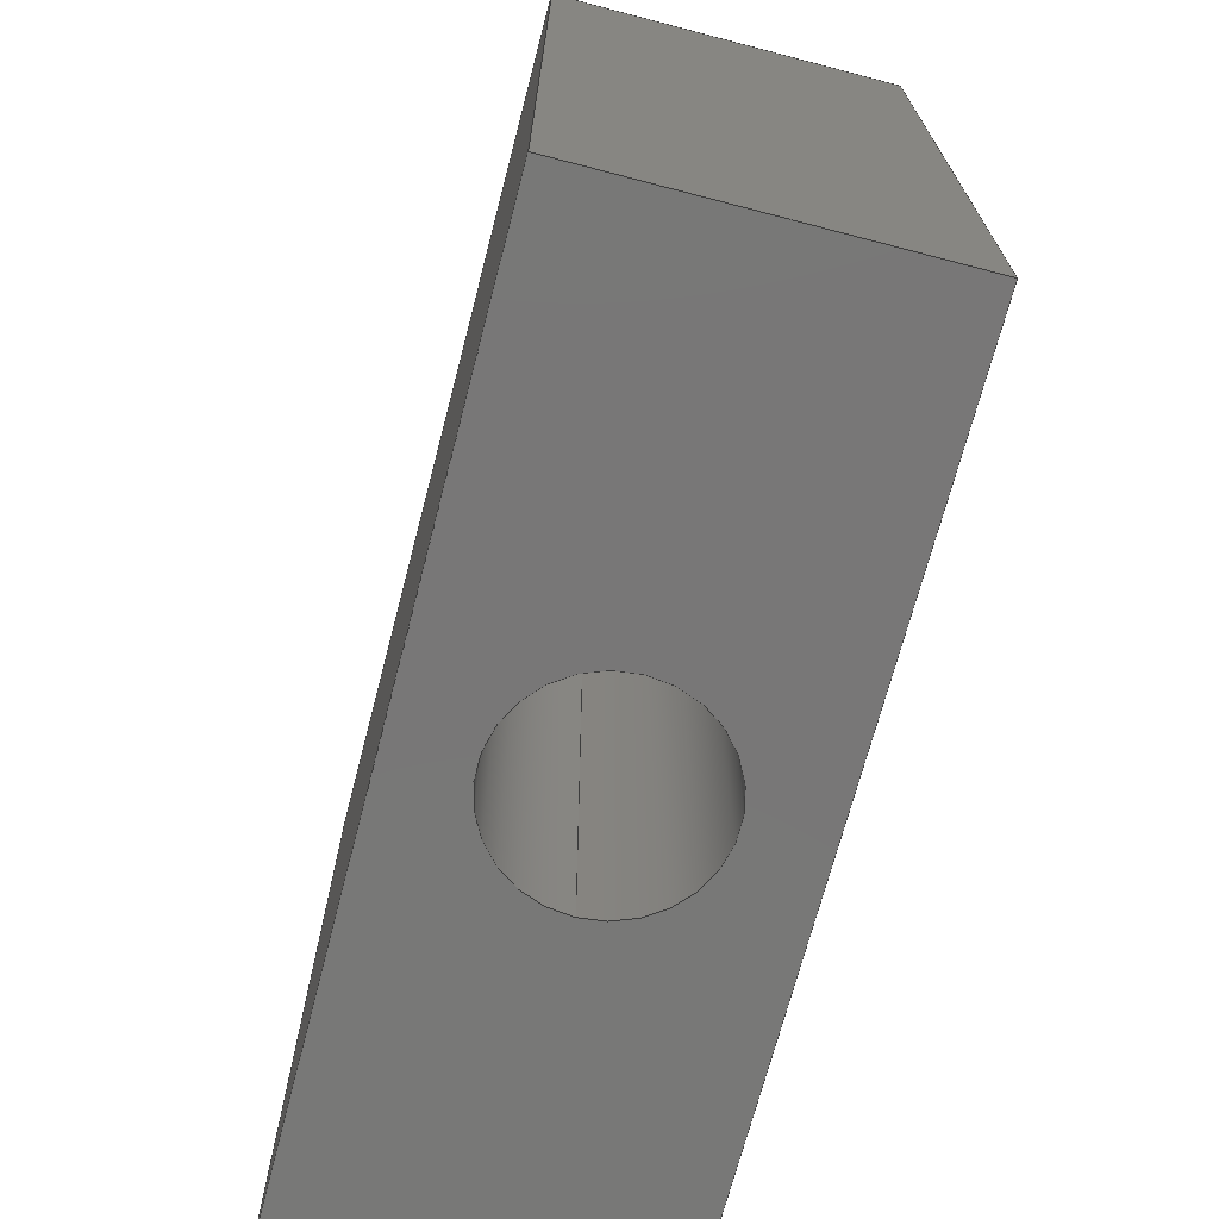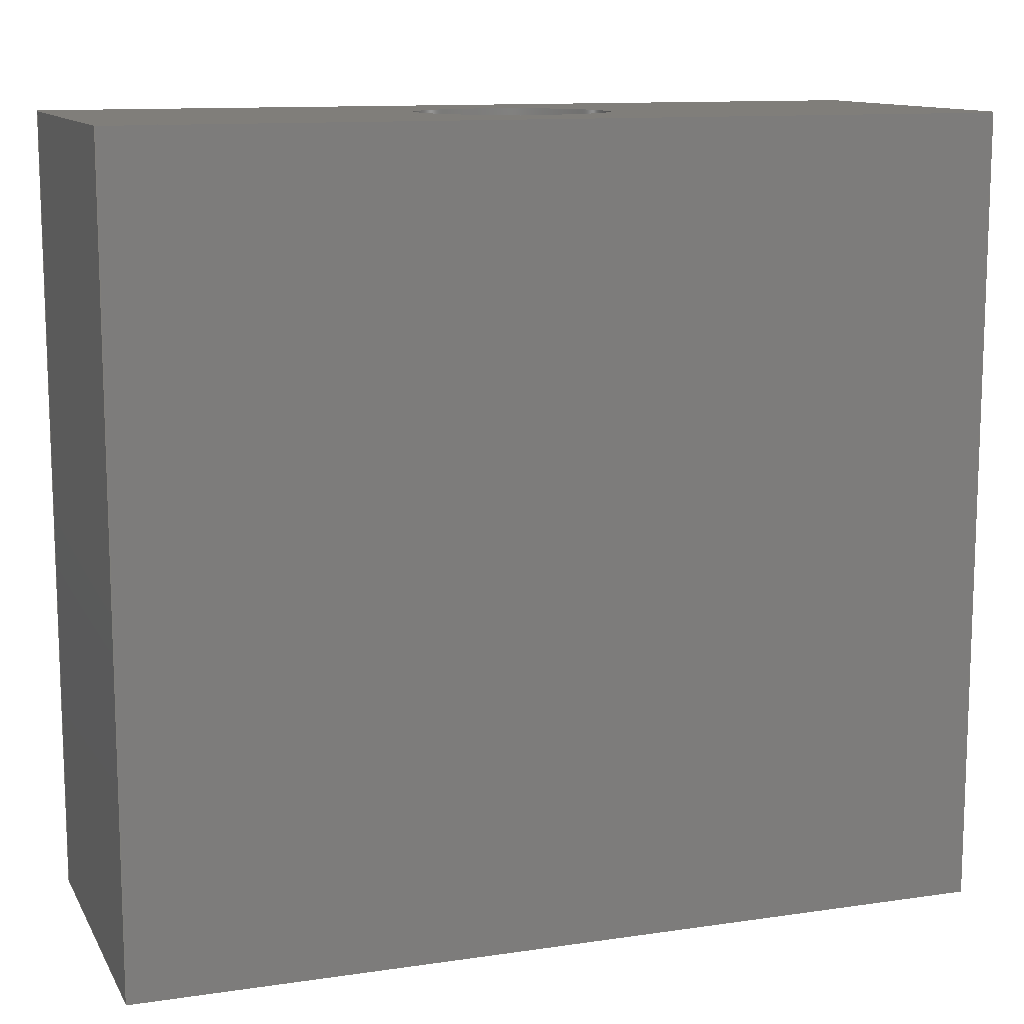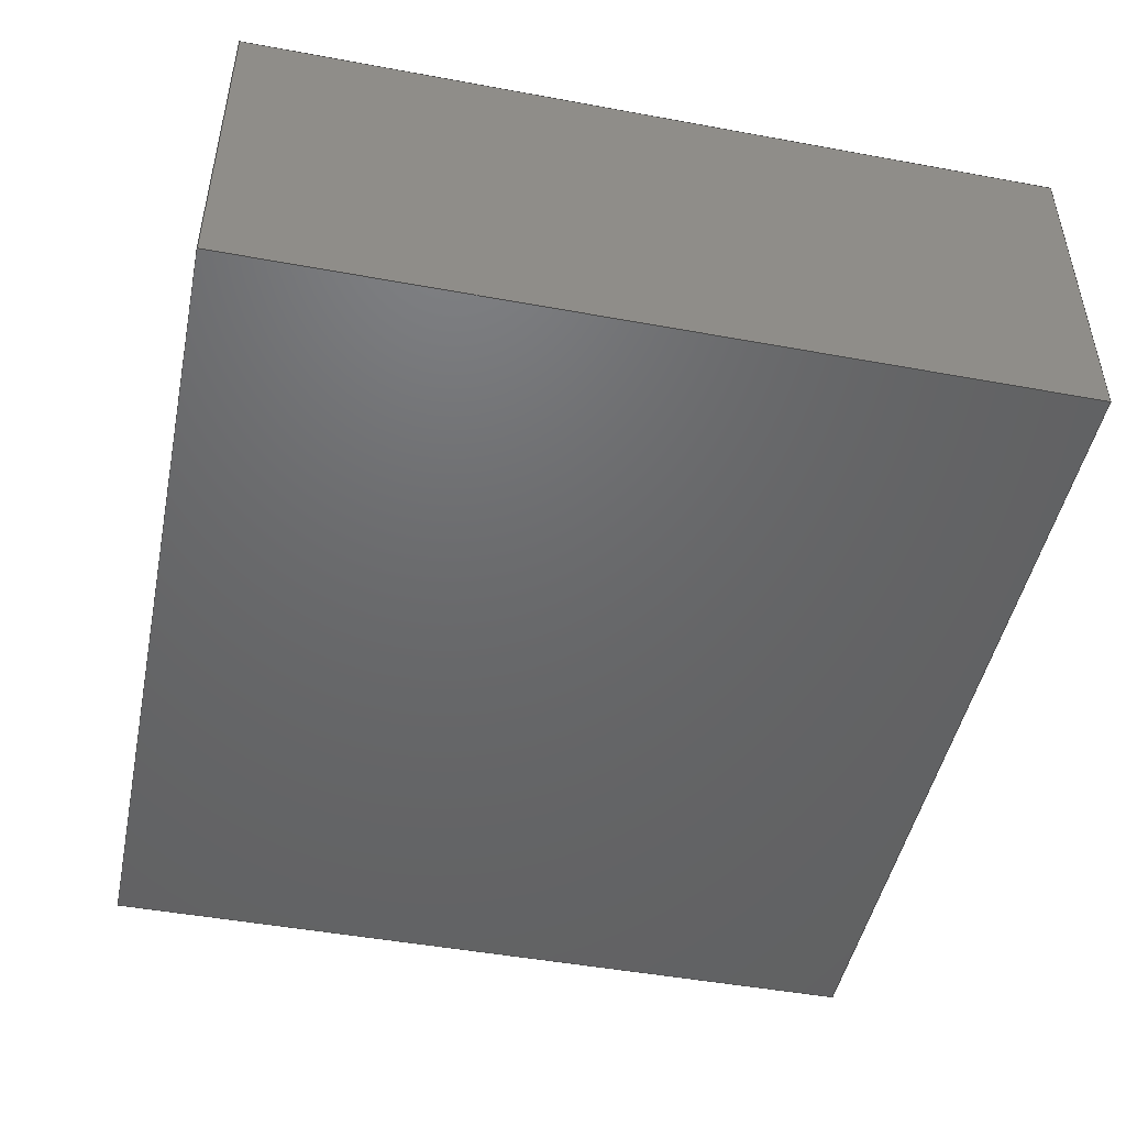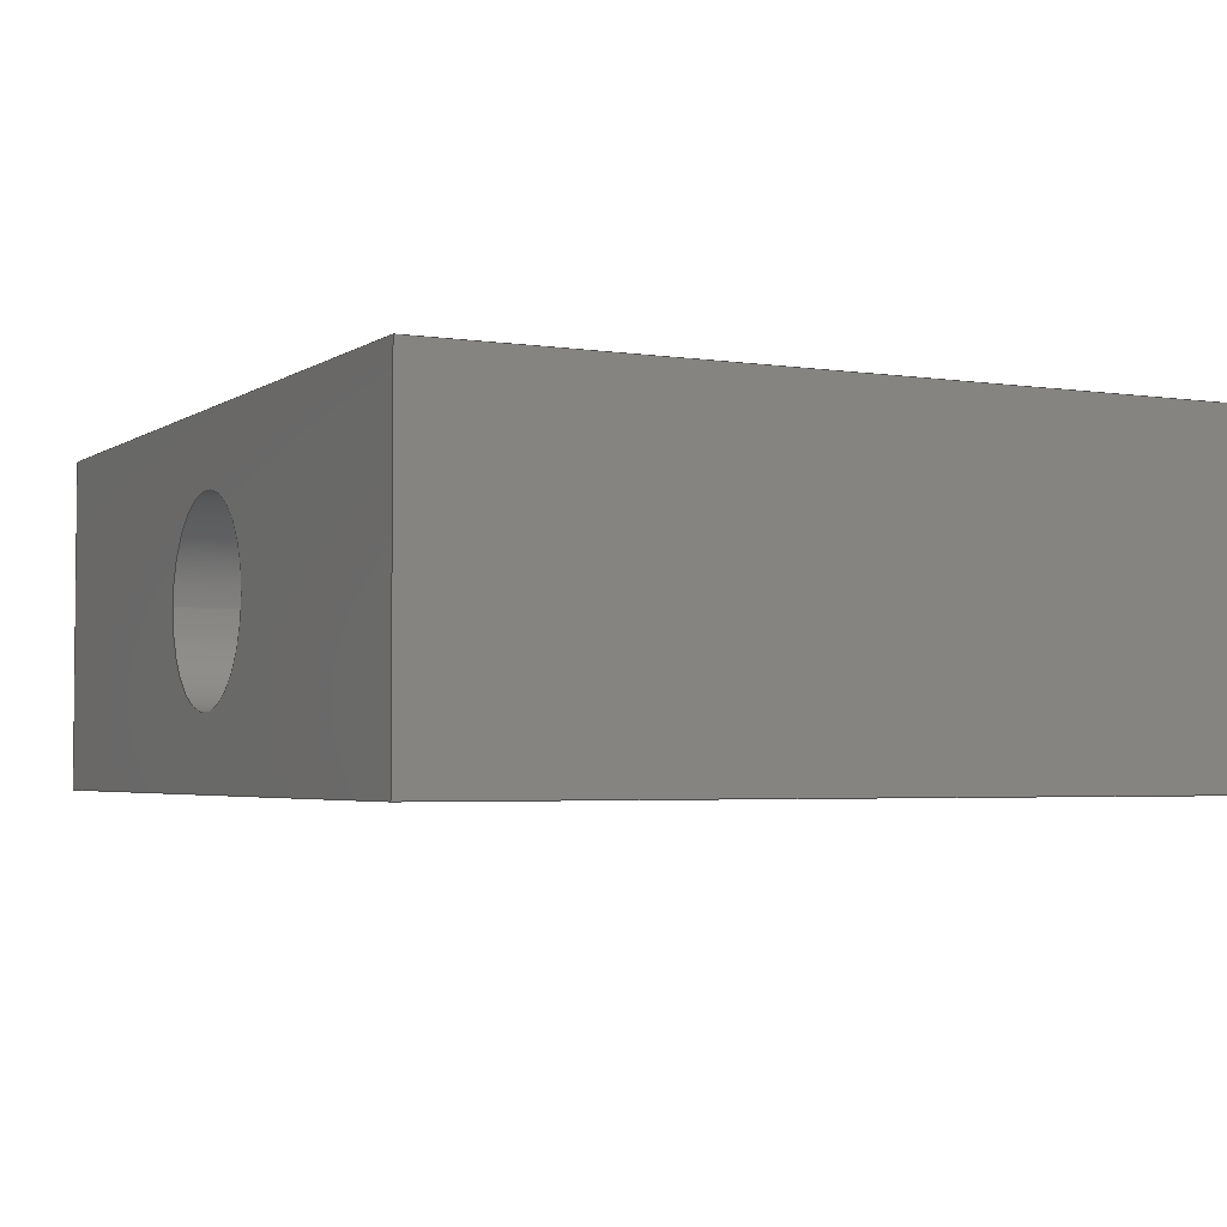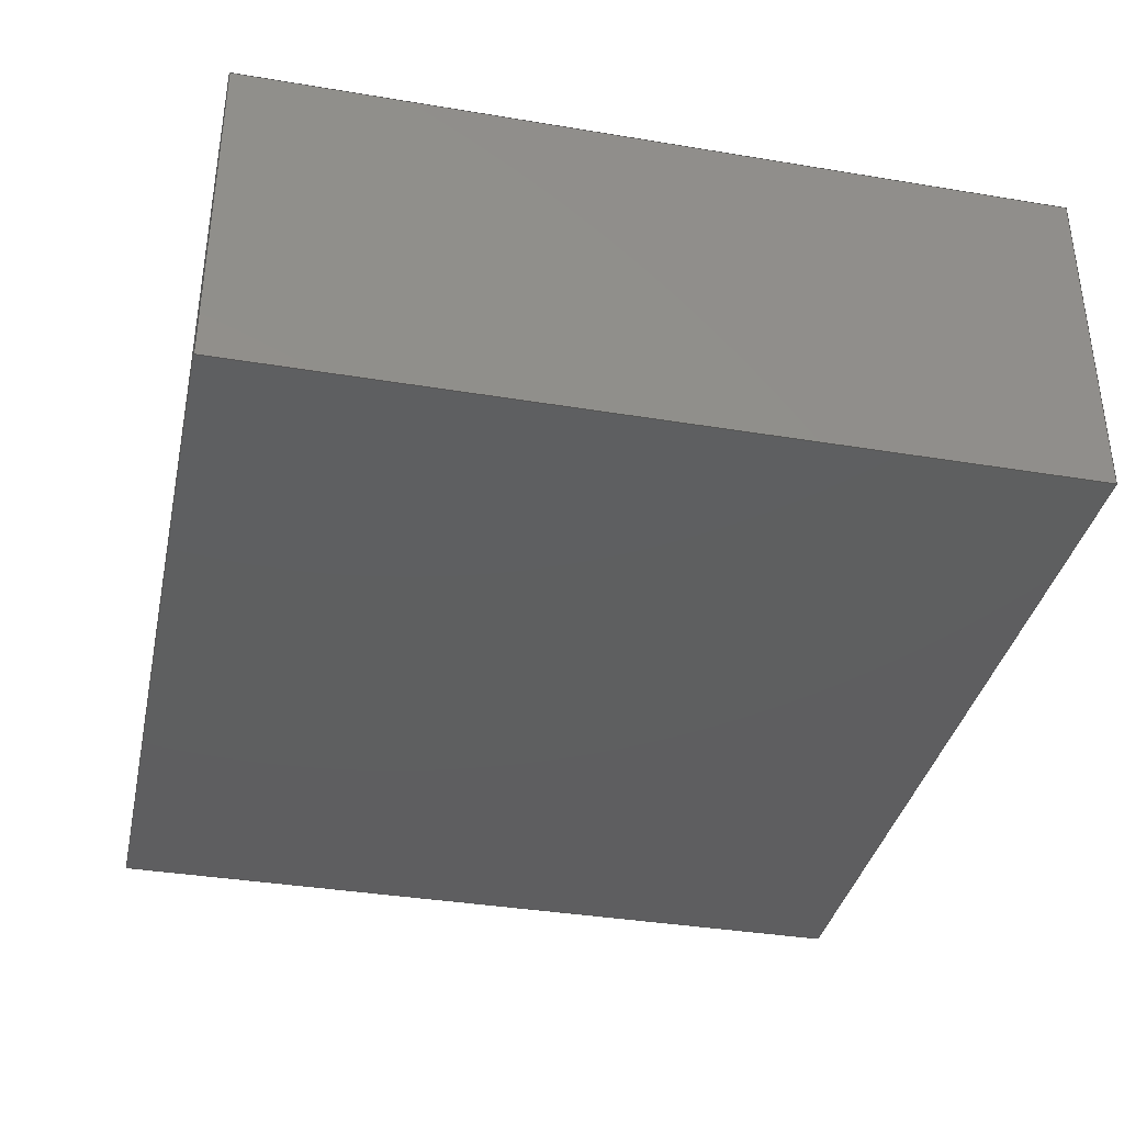
<metadata>
{"format":"step","ext":"step","renderer":"f3d","projection":"perspective","resolution":1024,"background":"white","views":[{"elev":-70.3,"azim":-104.6,"up":"+Z"},{"elev":11.9,"azim":160.7,"up":"+Z"},{"elev":-47.6,"azim":-101.7,"up":"+Y"},{"elev":-3.4,"azim":-116.9,"up":"+Y"},{"elev":-36.6,"azim":77.8,"up":"+Y"}]}
</metadata>
<code>
ISO-10303-21;
DATA;
#1=MECHANICAL_DESIGN_GEOMETRIC_PRESENTATION_REPRESENTATION('',(#4),#219);
#2=SHAPE_REPRESENTATION_RELATIONSHIP('SRR','None',#229,#3);
#3=ADVANCED_BREP_SHAPE_REPRESENTATION('',(#5),#218);
#4=STYLED_ITEM('',(#238),#5);
#5=MANIFOLD_SOLID_BREP('Solid1',#121);
#6=FACE_BOUND('',#27,.T.);
#7=FACE_BOUND('',#29,.T.);
#8=PLANE('',#144);
#9=PLANE('',#145);
#10=PLANE('',#146);
#11=PLANE('',#147);
#12=PLANE('',#148);
#13=PLANE('',#149);
#14=FACE_OUTER_BOUND('',#21,.T.);
#15=FACE_OUTER_BOUND('',#22,.T.);
#16=FACE_OUTER_BOUND('',#23,.T.);
#17=FACE_OUTER_BOUND('',#24,.T.);
#18=FACE_OUTER_BOUND('',#25,.T.);
#19=FACE_OUTER_BOUND('',#26,.T.);
#20=FACE_OUTER_BOUND('',#28,.T.);
#21=EDGE_LOOP('',(#83,#84,#85,#86));
#22=EDGE_LOOP('',(#87,#88,#89,#90));
#23=EDGE_LOOP('',(#91,#92,#93,#94));
#24=EDGE_LOOP('',(#95,#96,#97,#98));
#25=EDGE_LOOP('',(#99,#100,#101,#102));
#26=EDGE_LOOP('',(#103,#104,#105,#106));
#27=EDGE_LOOP('',(#107));
#28=EDGE_LOOP('',(#108,#109,#110,#111));
#29=EDGE_LOOP('',(#112));
#30=LINE('',#188,#43);
#31=LINE('',#193,#44);
#32=LINE('',#195,#45);
#33=LINE('',#197,#46);
#34=LINE('',#198,#47);
#35=LINE('',#201,#48);
#36=LINE('',#203,#49);
#37=LINE('',#204,#50);
#38=LINE('',#207,#51);
#39=LINE('',#209,#52);
#40=LINE('',#210,#53);
#41=LINE('',#212,#54);
#42=LINE('',#213,#55);
#43=VECTOR('',#156,0.04331);
#44=VECTOR('',#161,0.3937);
#45=VECTOR('',#162,0.3937);
#46=VECTOR('',#163,0.3937);
#47=VECTOR('',#164,0.3937);
#48=VECTOR('',#167,0.3937);
#49=VECTOR('',#168,0.3937);
#50=VECTOR('',#169,0.3937);
#51=VECTOR('',#172,0.3937);
#52=VECTOR('',#173,0.3937);
#53=VECTOR('',#174,0.3937);
#54=VECTOR('',#177,0.3937);
#55=VECTOR('',#178,0.3937);
#56=CIRCLE('',#142,0.04331);
#57=CIRCLE('',#143,0.04331);
#58=VERTEX_POINT('',#185);
#59=VERTEX_POINT('',#187);
#60=VERTEX_POINT('',#191);
#61=VERTEX_POINT('',#192);
#62=VERTEX_POINT('',#194);
#63=VERTEX_POINT('',#196);
#64=VERTEX_POINT('',#200);
#65=VERTEX_POINT('',#202);
#66=VERTEX_POINT('',#206);
#67=VERTEX_POINT('',#208);
#68=EDGE_CURVE('',#58,#58,#56,.T.);
#69=EDGE_CURVE('',#58,#59,#30,.T.);
#70=EDGE_CURVE('',#59,#59,#57,.T.);
#71=EDGE_CURVE('',#60,#61,#31,.T.);
#72=EDGE_CURVE('',#61,#62,#32,.T.);
#73=EDGE_CURVE('',#63,#62,#33,.T.);
#74=EDGE_CURVE('',#60,#63,#34,.T.);
#75=EDGE_CURVE('',#64,#60,#35,.T.);
#76=EDGE_CURVE('',#65,#63,#36,.T.);
#77=EDGE_CURVE('',#64,#65,#37,.T.);
#78=EDGE_CURVE('',#66,#64,#38,.T.);
#79=EDGE_CURVE('',#67,#65,#39,.T.);
#80=EDGE_CURVE('',#66,#67,#40,.T.);
#81=EDGE_CURVE('',#61,#66,#41,.T.);
#82=EDGE_CURVE('',#62,#67,#42,.T.);
#83=ORIENTED_EDGE('',*,*,#68,.F.);
#84=ORIENTED_EDGE('',*,*,#69,.T.);
#85=ORIENTED_EDGE('',*,*,#70,.T.);
#86=ORIENTED_EDGE('',*,*,#69,.F.);
#87=ORIENTED_EDGE('',*,*,#71,.T.);
#88=ORIENTED_EDGE('',*,*,#72,.T.);
#89=ORIENTED_EDGE('',*,*,#73,.F.);
#90=ORIENTED_EDGE('',*,*,#74,.F.);
#91=ORIENTED_EDGE('',*,*,#75,.T.);
#92=ORIENTED_EDGE('',*,*,#74,.T.);
#93=ORIENTED_EDGE('',*,*,#76,.F.);
#94=ORIENTED_EDGE('',*,*,#77,.F.);
#95=ORIENTED_EDGE('',*,*,#78,.T.);
#96=ORIENTED_EDGE('',*,*,#77,.T.);
#97=ORIENTED_EDGE('',*,*,#79,.F.);
#98=ORIENTED_EDGE('',*,*,#80,.F.);
#99=ORIENTED_EDGE('',*,*,#81,.T.);
#100=ORIENTED_EDGE('',*,*,#80,.T.);
#101=ORIENTED_EDGE('',*,*,#82,.F.);
#102=ORIENTED_EDGE('',*,*,#72,.F.);
#103=ORIENTED_EDGE('',*,*,#82,.T.);
#104=ORIENTED_EDGE('',*,*,#79,.T.);
#105=ORIENTED_EDGE('',*,*,#76,.T.);
#106=ORIENTED_EDGE('',*,*,#73,.T.);
#107=ORIENTED_EDGE('',*,*,#68,.T.);
#108=ORIENTED_EDGE('',*,*,#81,.F.);
#109=ORIENTED_EDGE('',*,*,#71,.F.);
#110=ORIENTED_EDGE('',*,*,#75,.F.);
#111=ORIENTED_EDGE('',*,*,#78,.F.);
#112=ORIENTED_EDGE('',*,*,#70,.F.);
#113=CYLINDRICAL_SURFACE('',#141,0.04331);
#114=ADVANCED_FACE('',(#14),#113,.F.);
#115=ADVANCED_FACE('',(#15),#8,.T.);
#116=ADVANCED_FACE('',(#16),#9,.T.);
#117=ADVANCED_FACE('',(#17),#10,.T.);
#118=ADVANCED_FACE('',(#18),#11,.T.);
#119=ADVANCED_FACE('',(#19,#6),#12,.T.);
#120=ADVANCED_FACE('',(#20,#7),#13,.F.);
#121=CLOSED_SHELL('',(#114,#115,#116,#117,#118,#119,#120));
#122=DERIVED_UNIT_ELEMENT(#124,1);
#123=DERIVED_UNIT_ELEMENT(#223,-3);
#124=(
MASS_UNIT()
NAMED_UNIT(*)
SI_UNIT($,.GRAM.)
);
#125=DERIVED_UNIT((#122,#123));
#126=MEASURE_REPRESENTATION_ITEM('density measure',
POSITIVE_RATIO_MEASURE(1),#125);
#127=PROPERTY_DEFINITION_REPRESENTATION(#132,#129);
#128=PROPERTY_DEFINITION_REPRESENTATION(#133,#130);
#129=REPRESENTATION('material name',(#131),#218);
#130=REPRESENTATION('density',(#126),#218);
#131=DESCRIPTIVE_REPRESENTATION_ITEM('Generisch','Generisch');
#132=PROPERTY_DEFINITION('material property','material name',#231);
#133=PROPERTY_DEFINITION('material property','density of part',#231);
#134=DATE_TIME_ROLE('creation_date');
#135=APPLIED_DATE_AND_TIME_ASSIGNMENT(#136,#134,(#231));
#136=DATE_AND_TIME(#137,#138);
#137=CALENDAR_DATE(2022,26,3);
#138=LOCAL_TIME(0,0,0,#139);
#139=COORDINATED_UNIVERSAL_TIME_OFFSET(0,0,.BEHIND.);
#140=AXIS2_PLACEMENT_3D('placement',#183,#150,#151);
#141=AXIS2_PLACEMENT_3D('',#184,#152,#153);
#142=AXIS2_PLACEMENT_3D('',#186,#154,#155);
#143=AXIS2_PLACEMENT_3D('',#189,#157,#158);
#144=AXIS2_PLACEMENT_3D('',#190,#159,#160);
#145=AXIS2_PLACEMENT_3D('',#199,#165,#166);
#146=AXIS2_PLACEMENT_3D('',#205,#170,#171);
#147=AXIS2_PLACEMENT_3D('',#211,#175,#176);
#148=AXIS2_PLACEMENT_3D('',#214,#179,#180);
#149=AXIS2_PLACEMENT_3D('',#215,#181,#182);
#150=DIRECTION('axis',(0,0,1));
#151=DIRECTION('refdir',(1,0,0));
#152=DIRECTION('center_axis',(0,0,1));
#153=DIRECTION('ref_axis',(-1,0,0));
#154=DIRECTION('center_axis',(0,0,-1));
#155=DIRECTION('ref_axis',(-1,0,0));
#156=DIRECTION('',(0,0,-1));
#157=DIRECTION('center_axis',(0,0,-1));
#158=DIRECTION('ref_axis',(-1,0,0));
#159=DIRECTION('center_axis',(0,1,0));
#160=DIRECTION('ref_axis',(-1,0,0));
#161=DIRECTION('',(-1,0,0));
#162=DIRECTION('',(0,0,1));
#163=DIRECTION('',(-1,0,0));
#164=DIRECTION('',(0,0,1));
#165=DIRECTION('center_axis',(1,0,0));
#166=DIRECTION('ref_axis',(0,1,0));
#167=DIRECTION('',(0,1,0));
#168=DIRECTION('',(0,1,0));
#169=DIRECTION('',(0,0,1));
#170=DIRECTION('center_axis',(0,-1,0));
#171=DIRECTION('ref_axis',(1,0,0));
#172=DIRECTION('',(1,0,0));
#173=DIRECTION('',(1,0,0));
#174=DIRECTION('',(0,0,1));
#175=DIRECTION('center_axis',(-1,0,0));
#176=DIRECTION('ref_axis',(0,-1,0));
#177=DIRECTION('',(0,-1,0));
#178=DIRECTION('',(0,-1,0));
#179=DIRECTION('center_axis',(0,0,1));
#180=DIRECTION('ref_axis',(1,0,0));
#181=DIRECTION('center_axis',(0,0,1));
#182=DIRECTION('ref_axis',(1,0,0));
#183=CARTESIAN_POINT('',(0,0,0));
#184=CARTESIAN_POINT('Origin',(-0.9083,-5.77e-15,
0.09874));
#185=CARTESIAN_POINT('',(-0.865,-5.77e-15,0.4531));
#186=CARTESIAN_POINT('Origin',(-0.9083,-5.77e-15,
0.4531));
#187=CARTESIAN_POINT('',(-0.865,-5.764e-15,0.09874));
#188=CARTESIAN_POINT('',(-0.865,-5.764e-15,0.09874));
#189=CARTESIAN_POINT('Origin',(-0.9083,-5.77e-15,
0.09874));
#190=CARTESIAN_POINT('Origin',(-0.7154,0.0748,0.09874));
#191=CARTESIAN_POINT('',(-0.7154,0.0748,0.09874));
#192=CARTESIAN_POINT('',(-1.101,0.0748,0.09874));
#193=CARTESIAN_POINT('',(-0.7154,0.0748,0.09874));
#194=CARTESIAN_POINT('',(-1.101,0.0748,0.4531));
#195=CARTESIAN_POINT('',(-1.101,0.0748,0.09874));
#196=CARTESIAN_POINT('',(-0.7154,0.0748,0.4531));
#197=CARTESIAN_POINT('',(-0.7154,0.0748,0.4531));
#198=CARTESIAN_POINT('',(-0.7154,0.0748,0.09874));
#199=CARTESIAN_POINT('Origin',(-0.7154,-0.0748,0.09874));
#200=CARTESIAN_POINT('',(-0.7154,-0.0748,0.09874));
#201=CARTESIAN_POINT('',(-0.7154,-0.0748,0.09874));
#202=CARTESIAN_POINT('',(-0.7154,-0.0748,0.4531));
#203=CARTESIAN_POINT('',(-0.7154,-0.0748,0.4531));
#204=CARTESIAN_POINT('',(-0.7154,-0.0748,0.09874));
#205=CARTESIAN_POINT('Origin',(-1.101,-0.0748,0.09874));
#206=CARTESIAN_POINT('',(-1.101,-0.0748,0.09874));
#207=CARTESIAN_POINT('',(-1.101,-0.0748,0.09874));
#208=CARTESIAN_POINT('',(-1.101,-0.0748,0.4531));
#209=CARTESIAN_POINT('',(-1.101,-0.0748,0.4531));
#210=CARTESIAN_POINT('',(-1.101,-0.0748,0.09874));
#211=CARTESIAN_POINT('Origin',(-1.101,0.0748,0.09874));
#212=CARTESIAN_POINT('',(-1.101,0.0748,0.09874));
#213=CARTESIAN_POINT('',(-1.101,0.0748,0.4531));
#214=CARTESIAN_POINT('Origin',(-0.9083,-5.835e-15,
0.4531));
#215=CARTESIAN_POINT('Origin',(-0.9083,-5.835e-15,
0.09874));
#216=UNCERTAINTY_MEASURE_WITH_UNIT(LENGTH_MEASURE(0.0003937),
#221,'DISTANCE_ACCURACY_VALUE',
'Maximum model space distance between geometric entities at asserted c
onnectivities');
#217=UNCERTAINTY_MEASURE_WITH_UNIT(LENGTH_MEASURE(0.0003937),
#221,'DISTANCE_ACCURACY_VALUE',
'Maximum model space distance between geometric entities at asserted c
onnectivities');
#218=(
GEOMETRIC_REPRESENTATION_CONTEXT(3)
GLOBAL_UNCERTAINTY_ASSIGNED_CONTEXT((#216))
GLOBAL_UNIT_ASSIGNED_CONTEXT((#221,#225,#226))
REPRESENTATION_CONTEXT('','3D')
);
#219=(
GEOMETRIC_REPRESENTATION_CONTEXT(3)
GLOBAL_UNCERTAINTY_ASSIGNED_CONTEXT((#217))
GLOBAL_UNIT_ASSIGNED_CONTEXT((#221,#225,#226))
REPRESENTATION_CONTEXT('','3D')
);
#220=DIMENSIONAL_EXPONENTS(1,0,0,0,0,0,0);
#221=(
CONVERSION_BASED_UNIT('inch',#224)
LENGTH_UNIT()
NAMED_UNIT(#220)
);
#222=(
LENGTH_UNIT()
NAMED_UNIT(*)
SI_UNIT(.MILLI.,.METRE.)
);
#223=(
LENGTH_UNIT()
NAMED_UNIT(*)
SI_UNIT(.CENTI.,.METRE.)
);
#224=LENGTH_MEASURE_WITH_UNIT(LENGTH_MEASURE(25.4),#222);
#225=(
NAMED_UNIT(*)
PLANE_ANGLE_UNIT()
SI_UNIT($,.RADIAN.)
);
#226=(
NAMED_UNIT(*)
SI_UNIT($,.STERADIAN.)
SOLID_ANGLE_UNIT()
);
#227=SHAPE_DEFINITION_REPRESENTATION(#228,#229);
#228=PRODUCT_DEFINITION_SHAPE('',$,#231);
#229=SHAPE_REPRESENTATION('',(#140),#218);
#230=PRODUCT_DEFINITION_CONTEXT('part definition',#235,'design');
#231=PRODUCT_DEFINITION(
'20_Cube_Insert_Lightsheet_FEPTube_Rotating_cuvetteholder_bearing1_v1',
'20_Cube_Insert_Lightsheet_FEPTube_Rotating_cuvetteholder_bearing1_v1',
#232,#230);
#232=PRODUCT_DEFINITION_FORMATION('',$,#237);
#233=PRODUCT_RELATED_PRODUCT_CATEGORY(
'20_Cube_Insert_Lightsheet_FEPTube_Rotating_cuvetteholder_bearing1_v1',
'20_Cube_Insert_Lightsheet_FEPTube_Rotating_cuvetteholder_bearing1_v1',
(#237));
#234=APPLICATION_PROTOCOL_DEFINITION('international standard',
'automotive_design',2009,#235);
#235=APPLICATION_CONTEXT(
'Core Data for Automotive Mechanical Design Process');
#236=PRODUCT_CONTEXT('part definition',#235,'mechanical');
#237=PRODUCT(
'20_Cube_Insert_Lightsheet_FEPTube_Rotating_cuvetteholder_bearing1_v1',
'20_Cube_Insert_Lightsheet_FEPTube_Rotating_cuvetteholder_bearing1_v1',
$,(#236));
#238=PRESENTATION_STYLE_ASSIGNMENT((#239));
#239=SURFACE_STYLE_USAGE(.BOTH.,#242);
#240=SURFACE_STYLE_RENDERING_WITH_PROPERTIES($,#246,(#241));
#241=SURFACE_STYLE_TRANSPARENT(0);
#242=SURFACE_SIDE_STYLE('',(#243,#240));
#243=SURFACE_STYLE_FILL_AREA(#244);
#244=FILL_AREA_STYLE('',(#245));
#245=FILL_AREA_STYLE_COLOUR('',#246);
#246=COLOUR_RGB('',0.749,0.749,0.749);
ENDSEC;
END-ISO-10303-21;

</code>
